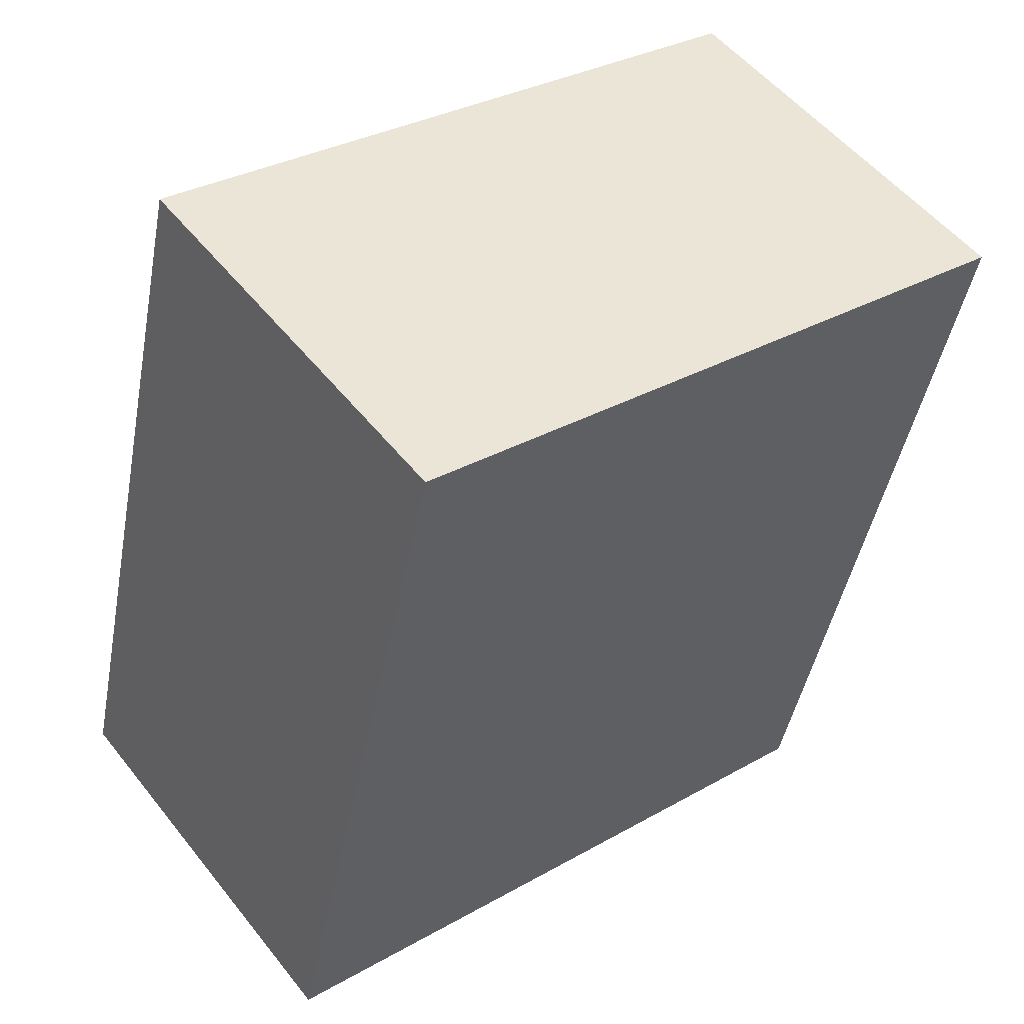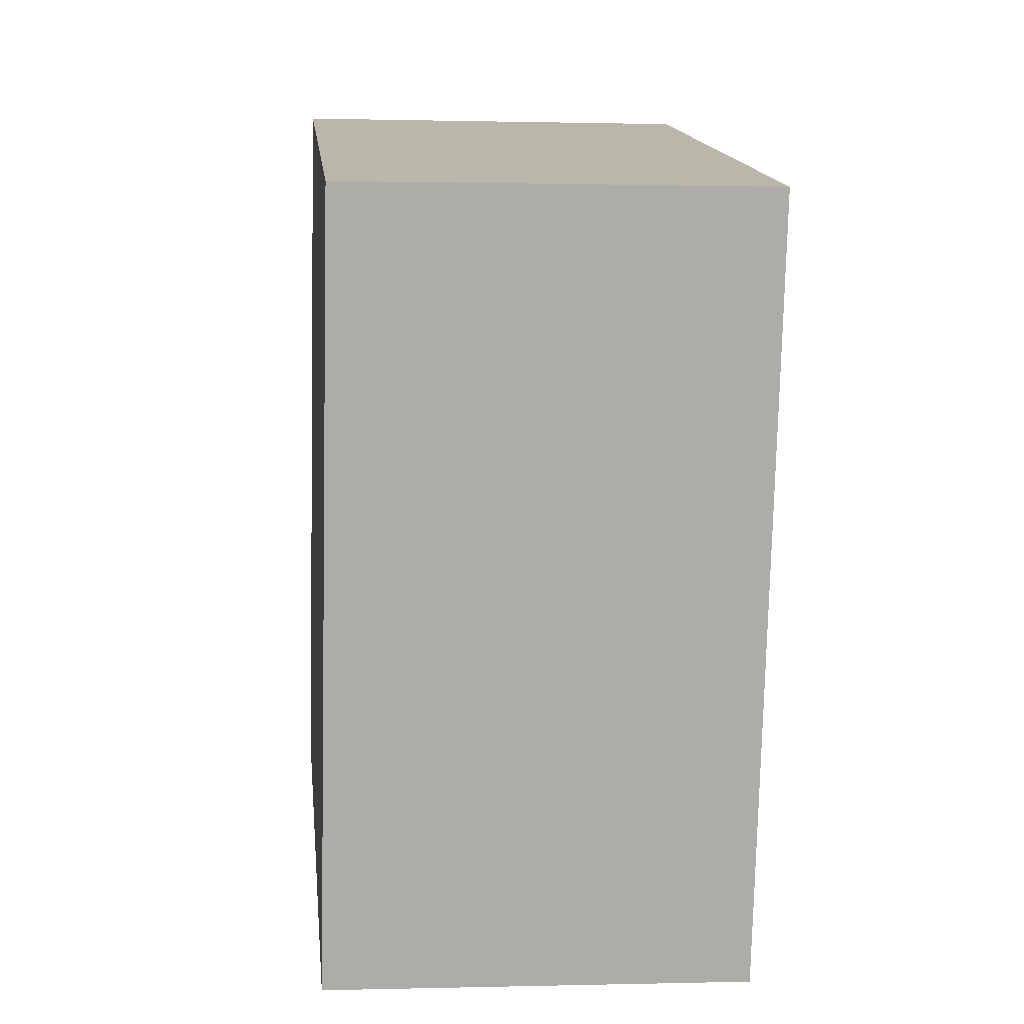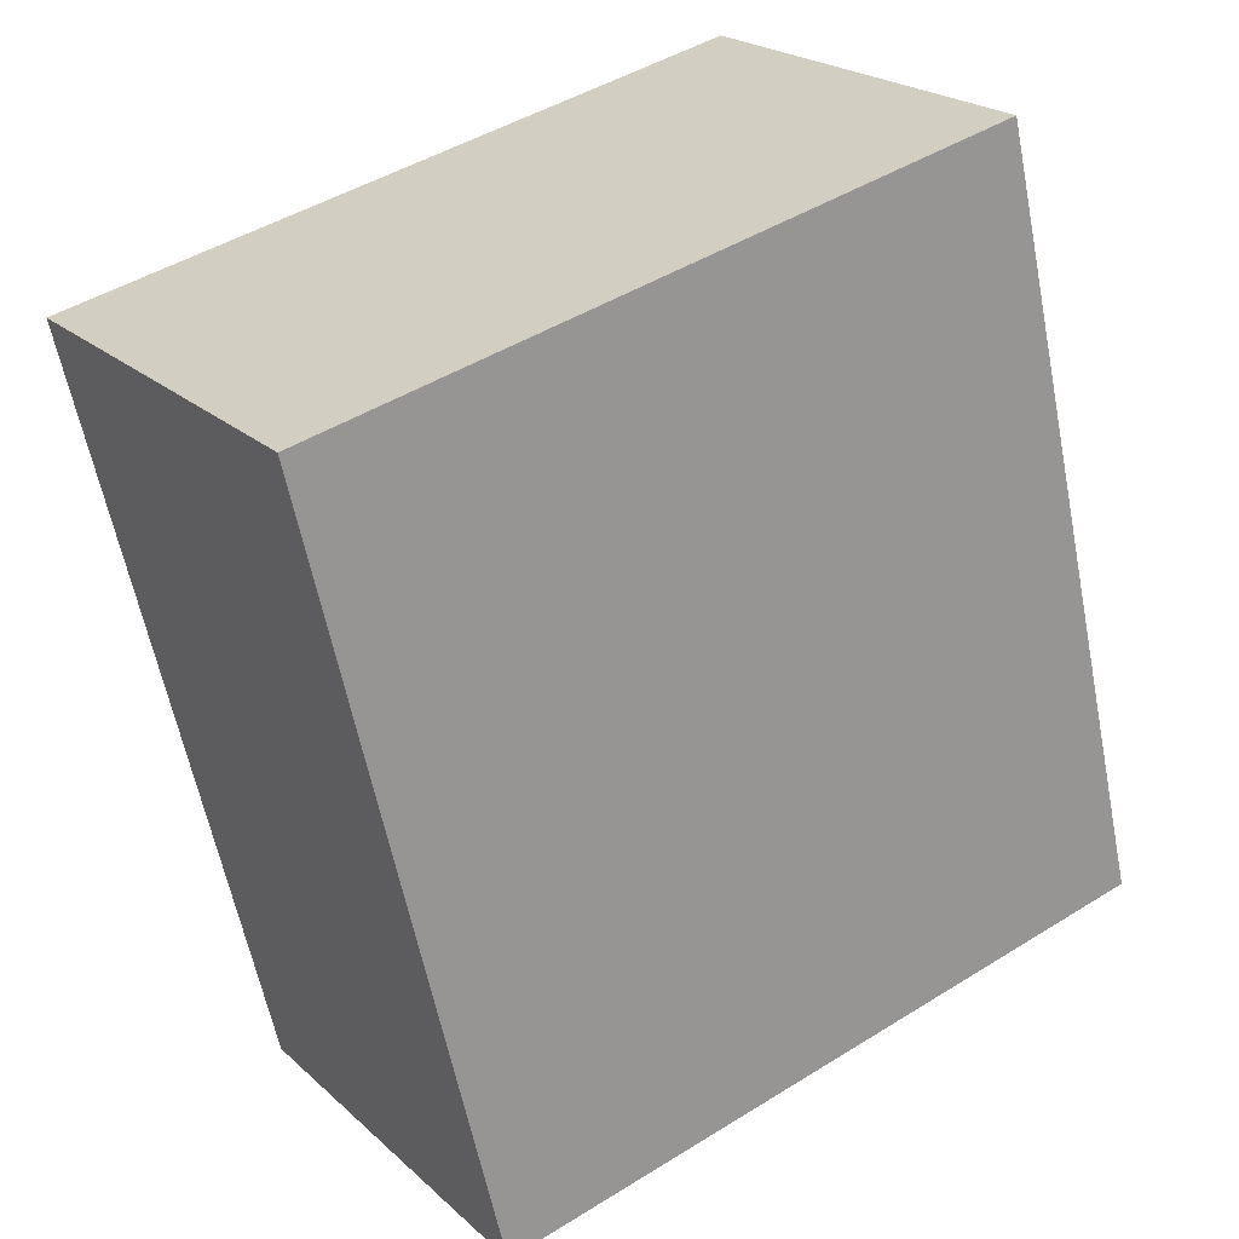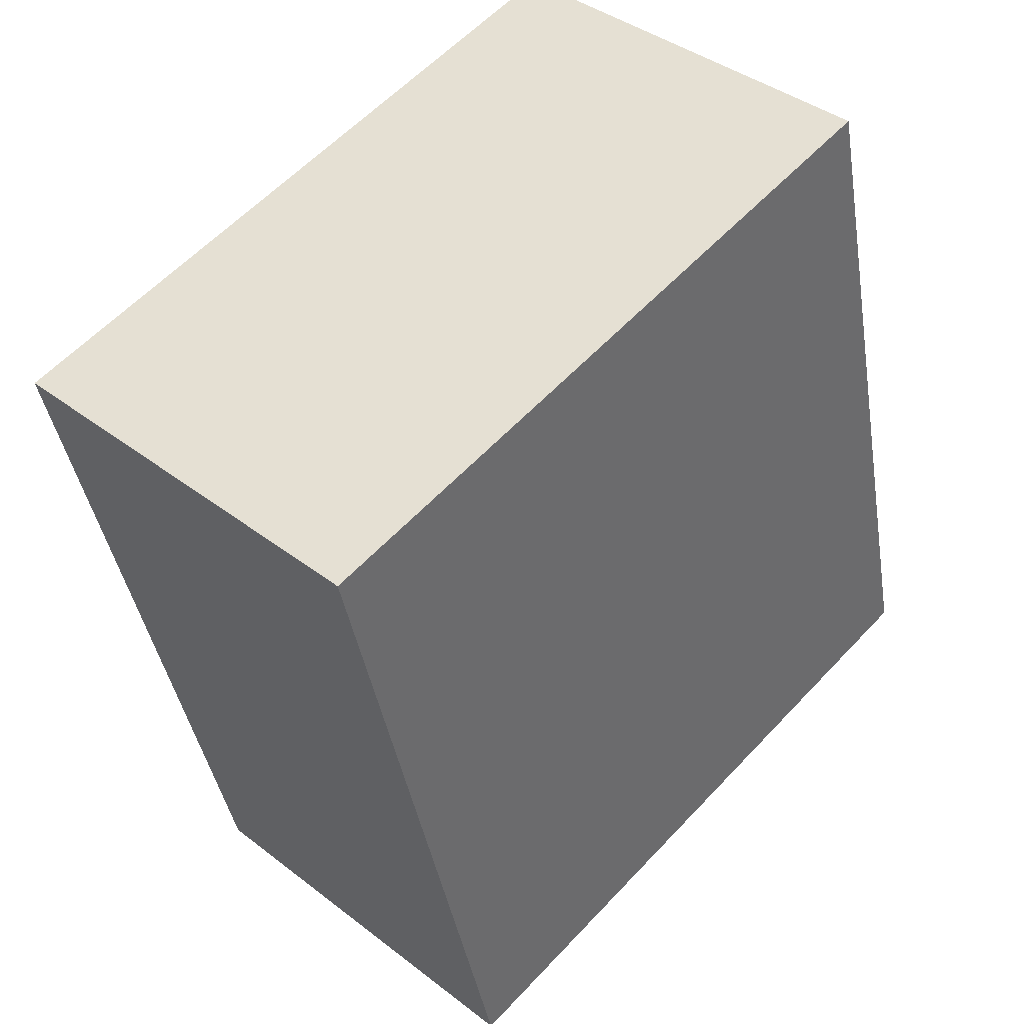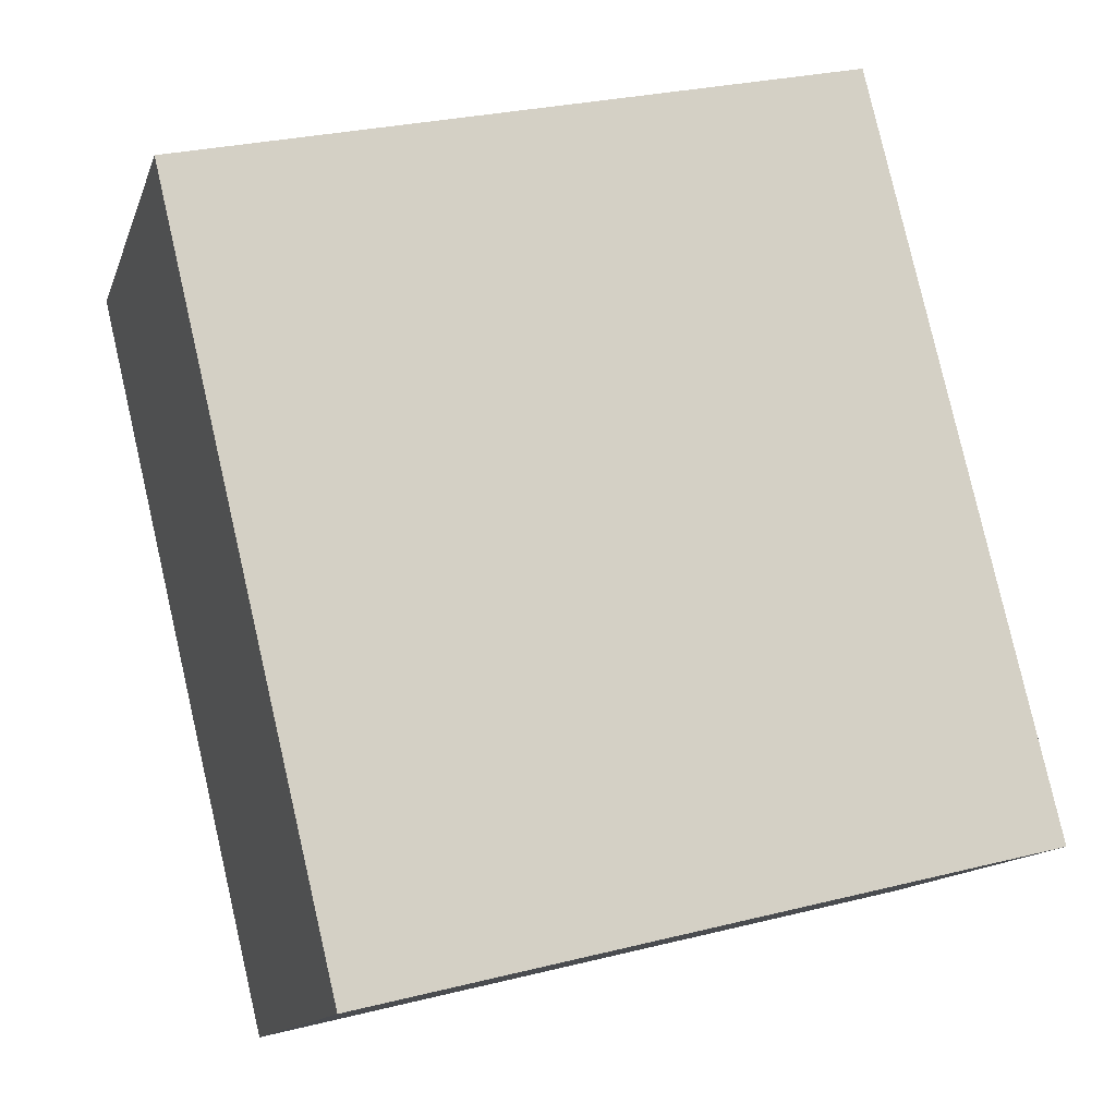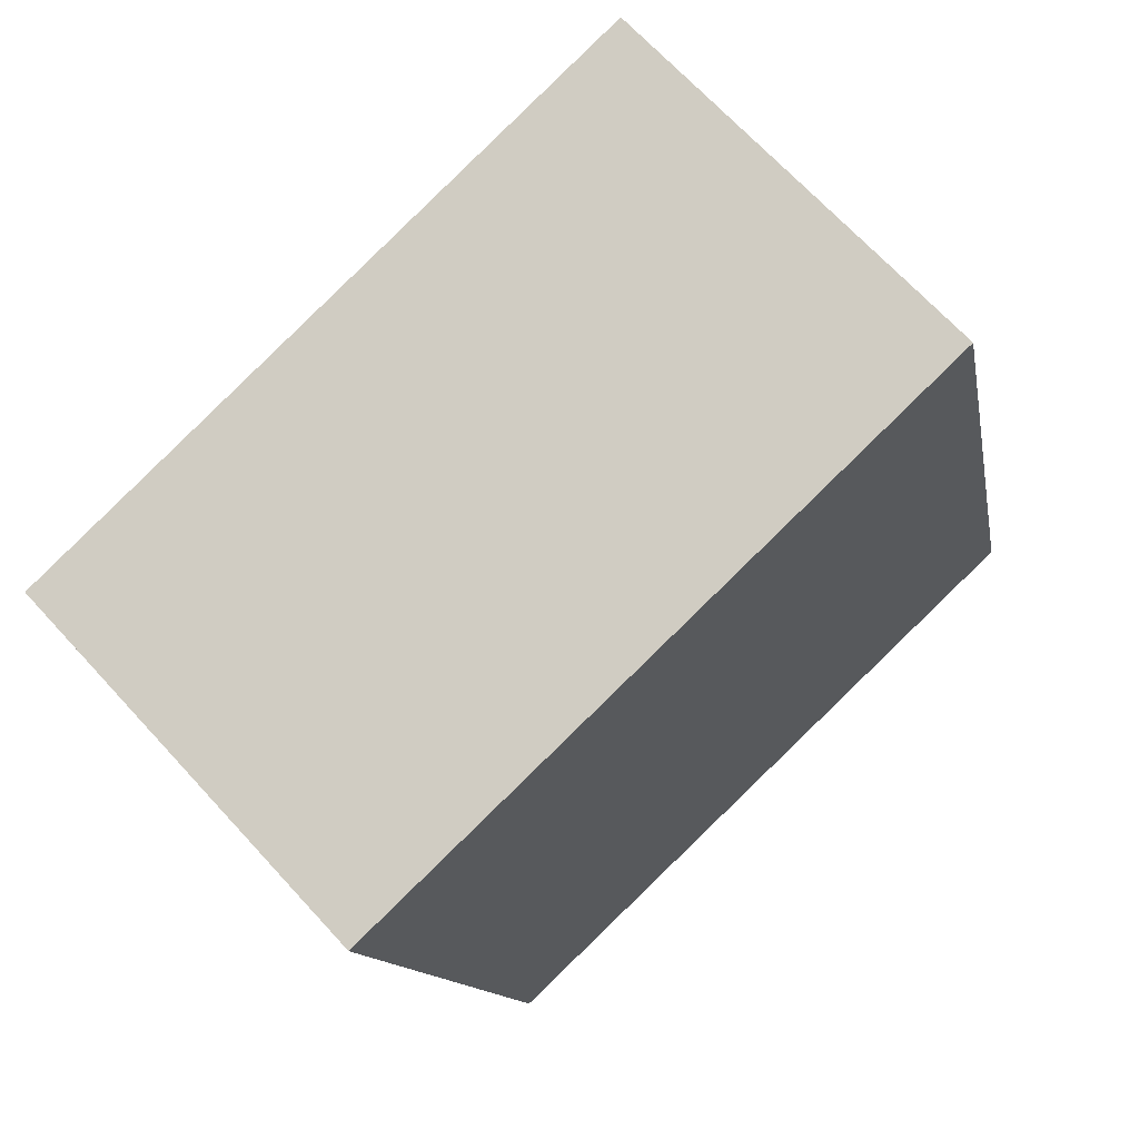
<metadata>
{"format":"obj","ext":"obj","renderer":"f3d","projection":"perspective","resolution":1024,"background":"white","views":[{"elev":52.7,"azim":-37.3,"up":"+Z"},{"elev":0.3,"azim":84.3,"up":"+Z"},{"elev":22.0,"azim":146.6,"up":"+Z"},{"elev":39.6,"azim":133.8,"up":"+Z"},{"elev":-13.2,"azim":164.6,"up":"+Z"},{"elev":68.4,"azim":137.5,"up":"+Z"}]}
</metadata>
<code>
v  0.677 1.564 2.822
v  2.554 1.564 -0.612
v  0 1.564 9.577e-17
v  3.23 1.564 2.211
v  0 0 0
v  0.677 -1.728e-16 2.822
v  3.23 -1.354e-16 2.211
v  2.554 3.747e-17 -0.612
g defaultobject
f 1 2 3
f 2 1 4
f 5 1 3
f 1 5 6
f 6 4 1
f 4 6 7
f 7 2 4
f 2 7 8
f 8 3 2
f 3 8 5
f 8 6 5
f 6 8 7

</code>
